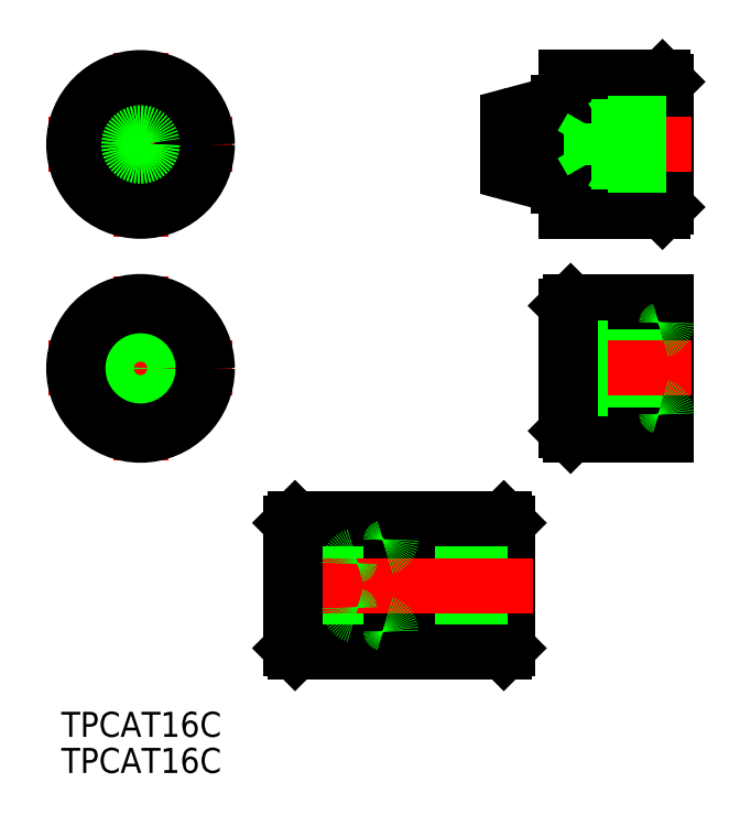
<metadata>
{"format":"dxf","ext":"dxf","renderer":"ezdxf+matplotlib","layout":"modelspace","background":"white","min_lineweight":24,"dpi":150}
</metadata>
<code>
0
SECTION
2
ENTITIES
0
LINE
8
0
10
63
20
8
30
0
11
63
21
-8
31
0
0
LINE
8
0
10
57.8
20
-3.34
30
0
11
57.8
21
3.34
31
0
0
LINE
8
0
10
57.8
20
3.34
30
0
11
56
21
3.34
31
0
0
LINE
8
0
10
56
20
-3.34
30
0
11
56
21
3.34
31
0
0
LINE
8
0
10
57.8
20
-3.34
30
0
11
56
21
-3.34
31
0
0
LINE
8
0
10
62.26
20
-4.533
30
0
11
57.8
21
-3.34
31
0
0
LINE
8
0
10
62.26
20
4.533
30
0
11
57.8
21
3.34
31
0
0
LINE
8
CENTER
10
11
20
0
30
0
11
-11
21
0
31
0
0
LINE
8
CENTER
10
0
20
11
30
0
11
0
21
-11
31
0
0
LINE
8
CENTER
10
0
20
37.81
30
0
11
0
21
15.81
31
0
0
LINE
8
0
10
63
20
19.31
30
0
11
63
21
34.31
31
0
0
LINE
8
CENTER
10
11
20
26.81
30
0
11
-11
21
26.81
31
0
0
LINE
8
0
10
62.5
20
34.81
30
0
11
63
21
34.31
31
0
0
LINE
8
0
10
63
20
19.31
30
0
11
62.5
21
18.81
31
0
0
LINE
8
0
10
62.5
20
34.81
30
0
11
62.5
21
18.81
31
0
0
LINE
8
CENTER
10
66
20
0
30
0
11
48
21
0
31
0
0
LINE
8
0
10
63
20
8
30
0
11
51.5
21
8
31
0
0
LINE
8
0
10
51
20
-7.5
30
0
11
51
21
7.5
31
0
0
LINE
8
0
10
63
20
-8
30
0
11
51.5
21
-8
31
0
0
LINE
8
0
10
51
20
2.5
30
0
11
56
21
2.5
31
0
0
LINE
8
0
10
51
20
2.067
30
0
11
56
21
2.067
31
0
0
LINE
8
0
10
51
20
-2.067
30
0
11
56
21
-2.067
31
0
0
LINE
8
0
10
51
20
-2.5
30
0
11
56
21
-2.5
31
0
0
LINE
8
0
10
51
20
7.5
30
0
11
51.5
21
8
31
0
0
LINE
8
0
10
51
20
-7.5
30
0
11
51.5
21
-8
31
0
0
LINE
8
0
10
51.5
20
8
30
0
11
51.5
21
-8
31
0
0
LINE
8
CENTER
10
66
20
26.81
30
0
11
42
21
26.81
31
0
0
LINE
8
0
10
44
20
24.18
30
0
11
44
21
29.43
31
0
0
LINE
8
0
10
62.5
20
34.81
30
0
11
51
21
34.81
31
0
0
LINE
8
0
10
62.5
20
18.81
30
0
11
51
21
18.81
31
0
0
LINE
8
0
10
51
20
18.81
30
0
11
51
21
34.81
31
0
0
LINE
8
0
10
51
20
21.81
30
0
11
50
21
21.81
31
0
0
LINE
8
0
10
50
20
21.81
30
0
11
50
21
31.81
31
0
0
LINE
8
0
10
51
20
31.81
30
0
11
50
21
31.81
31
0
0
LINE
8
0
10
50
20
21.81
30
0
11
44.74
21
23.22
31
0
0
LINE
8
0
10
50
20
31.81
30
0
11
44.74
21
30.4
31
0
0
LINE
8
0
10
56
20
24.31
30
0
11
56
21
29.31
31
0
0
LINE
8
0
10
54
20
24.74
30
0
11
54
21
28.88
31
0
0
LINE
8
0
10
52.81
20
26.81
30
0
11
54
21
28.88
31
0
0
LINE
8
0
10
63
20
24.31
30
0
11
56
21
24.31
31
0
0
LINE
8
0
10
63
20
24.74
30
0
11
54
21
24.74
31
0
0
LINE
8
0
10
56
20
24.31
30
0
11
55.25
21
24.74
31
0
0
LINE
8
0
10
52.81
20
26.81
30
0
11
54
21
24.74
31
0
0
LINE
8
0
10
63
20
29.31
30
0
11
56
21
29.31
31
0
0
LINE
8
0
10
63
20
28.88
30
0
11
54
21
28.88
31
0
0
LINE
8
0
10
56
20
29.31
30
0
11
55.25
21
28.88
31
0
0
LINE
8
0
10
44
20
-33.5
30
0
11
44
21
-18.5
31
0
0
LINE
8
0
10
43.5
20
-18
30
0
11
44
21
-18.5
31
0
0
LINE
8
0
10
44
20
-33.5
30
0
11
43.5
21
-34
31
0
0
LINE
8
0
10
43.5
20
-18
30
0
11
43.5
21
-34
31
0
0
LINE
8
0
10
37
20
-23.5
30
0
11
36.25
21
-23.93
31
0
0
LINE
8
0
10
44
20
-23.93
30
0
11
35
21
-23.93
31
0
0
LINE
8
0
10
44
20
-23.5
30
0
11
37
21
-23.5
31
0
0
LINE
8
0
10
33.81
20
-26
30
0
11
35
21
-28.07
31
0
0
LINE
8
0
10
37
20
-28.5
30
0
11
36.25
21
-28.07
31
0
0
LINE
8
0
10
44
20
-28.07
30
0
11
35
21
-28.07
31
0
0
LINE
8
0
10
44
20
-28.5
30
0
11
37
21
-28.5
31
0
0
LINE
8
0
10
33.81
20
-26
30
0
11
35
21
-23.93
31
0
0
LINE
8
0
10
35
20
-28.07
30
0
11
35
21
-23.93
31
0
0
LINE
8
0
10
37
20
-28.5
30
0
11
37
21
-23.5
31
0
0
LINE
8
0
10
31
20
-21
30
0
11
30
21
-21.27
31
0
0
LINE
8
0
10
31
20
-31
30
0
11
30
21
-30.73
31
0
0
LINE
8
0
10
32
20
-21
30
0
11
31
21
-21
31
0
0
LINE
8
0
10
31
20
-31
30
0
11
31
21
-21
31
0
0
LINE
8
0
10
32
20
-31
30
0
11
31
21
-31
31
0
0
LINE
8
0
10
32
20
-34
30
0
11
32
21
-18
31
0
0
LINE
8
0
10
43.5
20
-34
30
0
11
32
21
-34
31
0
0
LINE
8
0
10
43.5
20
-18
30
0
11
32
21
-18
31
0
0
LINE
8
0
10
25
20
-28.62
30
0
11
25
21
-23.38
31
0
0
LINE
8
0
10
30
20
-21.27
30
0
11
24.8
21
-22.66
31
0
0
LINE
8
0
10
30
20
-30.73
30
0
11
24.8
21
-29.34
31
0
0
LINE
8
0
10
24.8
20
-29.34
30
0
11
23
21
-29.34
31
0
0
LINE
8
0
10
23
20
-29.34
30
0
11
23
21
-22.66
31
0
0
LINE
8
0
10
24.8
20
-22.66
30
0
11
23
21
-22.66
31
0
0
LINE
8
0
10
24.8
20
-29.34
30
0
11
24.8
21
-22.66
31
0
0
LINE
8
0
10
30
20
-18
30
0
11
30
21
-34
31
0
0
LINE
8
0
10
32
20
-18
30
0
11
32
21
-34
31
0
0
LINE
8
0
10
18
20
-28.5
30
0
11
23
21
-28.5
31
0
0
LINE
8
0
10
18
20
-28.07
30
0
11
23
21
-28.07
31
0
0
LINE
8
0
10
18
20
-23.93
30
0
11
23
21
-23.93
31
0
0
LINE
8
0
10
18
20
-23.5
30
0
11
23
21
-23.5
31
0
0
LINE
8
0
10
30
20
-34
30
0
11
18.5
21
-34
31
0
0
LINE
8
0
10
18
20
-33.5
30
0
11
18
21
-18.5
31
0
0
LINE
8
0
10
30
20
-18
30
0
11
18.5
21
-18
31
0
0
LINE
8
CENTER
10
47
20
-26
30
0
11
15
21
-26
31
0
0
LINE
8
0
10
18.5
20
-34
30
0
11
18
21
-33.5
31
0
0
LINE
8
0
10
18
20
-18.5
30
0
11
18.5
21
-18
31
0
0
LINE
8
0
10
18.5
20
-34
30
0
11
18.5
21
-18
31
0
0
CIRCLE
8
0
10
0
20
0
30
0
40
2.067
0
CIRCLE
8
0
10
0
20
0
30
0
40
2.5
0
ARC
8
0
10
62
20
5.499
30
0
40
1
50
285
51
0
0
ARC
8
0
10
62
20
-5.499
30
0
40
1
50
0
51
75
0
CIRCLE
8
0
10
0
20
0
30
0
40
8
0
CIRCLE
8
0
10
0
20
0
30
0
40
7.5
0
CIRCLE
8
0
10
0
20
26.81
30
0
40
5
0
CIRCLE
8
0
10
0
20
26.81
30
0
40
2.5
0
CIRCLE
8
0
10
0
20
26.81
30
0
40
2.067
0
CIRCLE
8
0
10
0
20
26.81
30
0
40
8
0
ARC
8
0
10
45
20
29.43
30
0
40
1
50
105
51
180
0
ARC
8
0
10
45
20
24.18
30
0
40
1
50
180
51
255
0
ARC
8
0
10
26
20
-28.62
30
0
40
1
50
180
51
255
0
ARC
8
0
10
26
20
-23.38
30
0
40
1
50
105
51
180
0
ARC
8
0
10
29
20
-31.5
30
0
40
1
50
0
51
75
0
ARC
8
0
10
29
20
-20.5
30
0
40
1
50
285
51
0
0
INSERT
8
0
2
*U2
10
0
20
0
30
0
0
INSERT
8
0
2
*U3
10
0
20
0
30
0
0
ENDSEC
0
EOF

</code>
